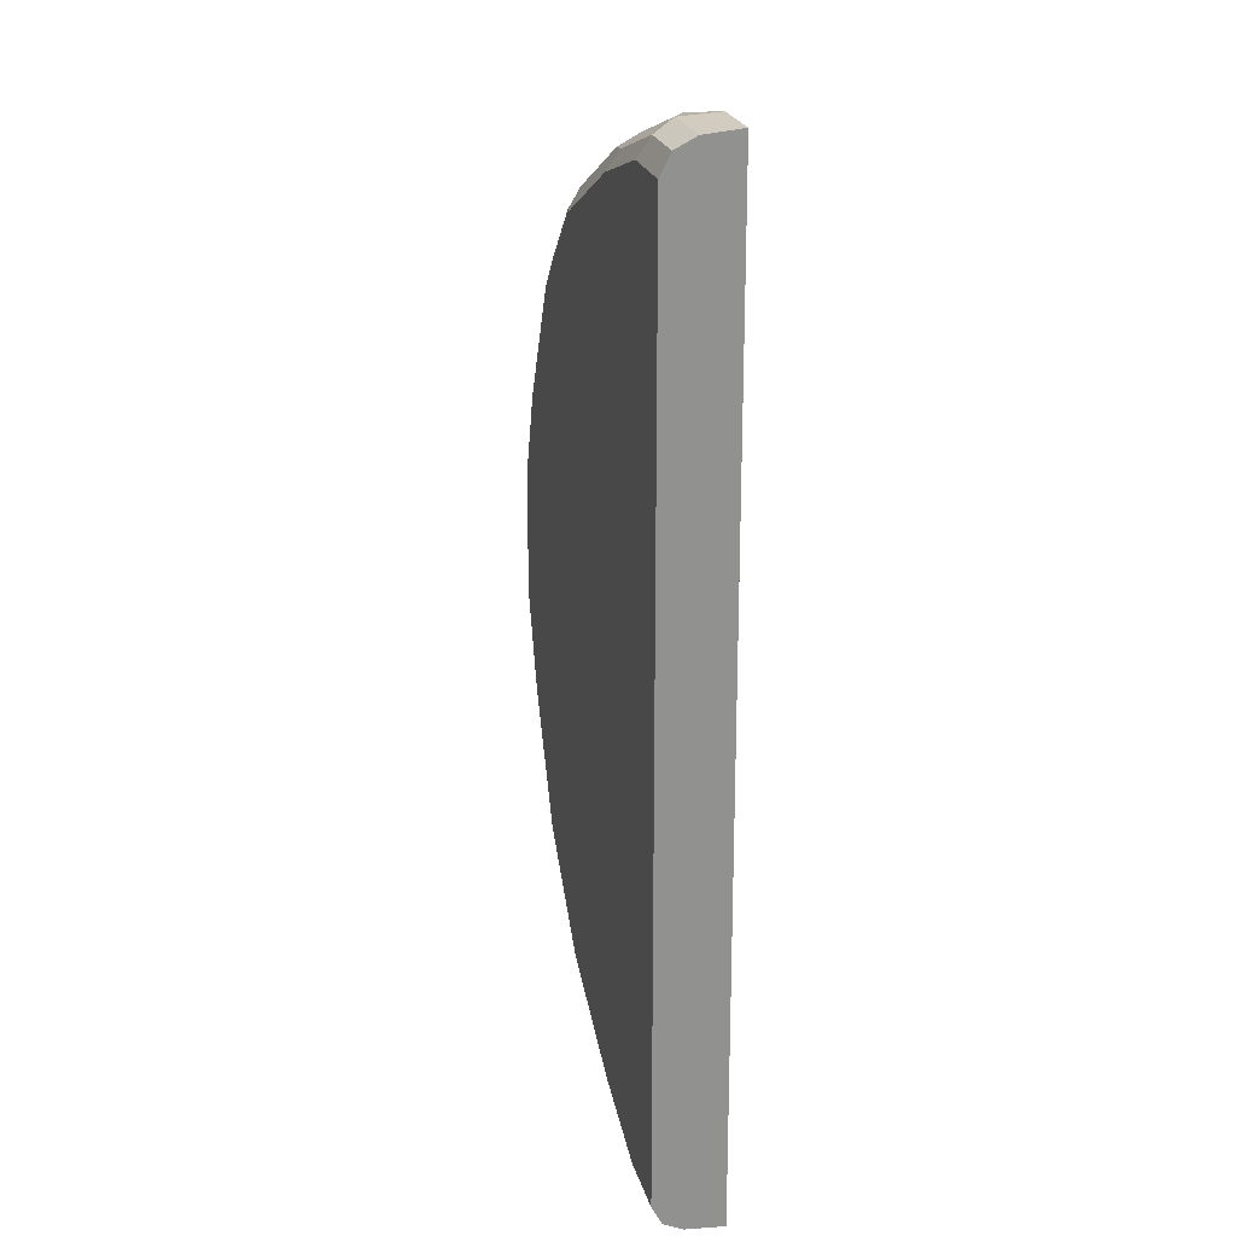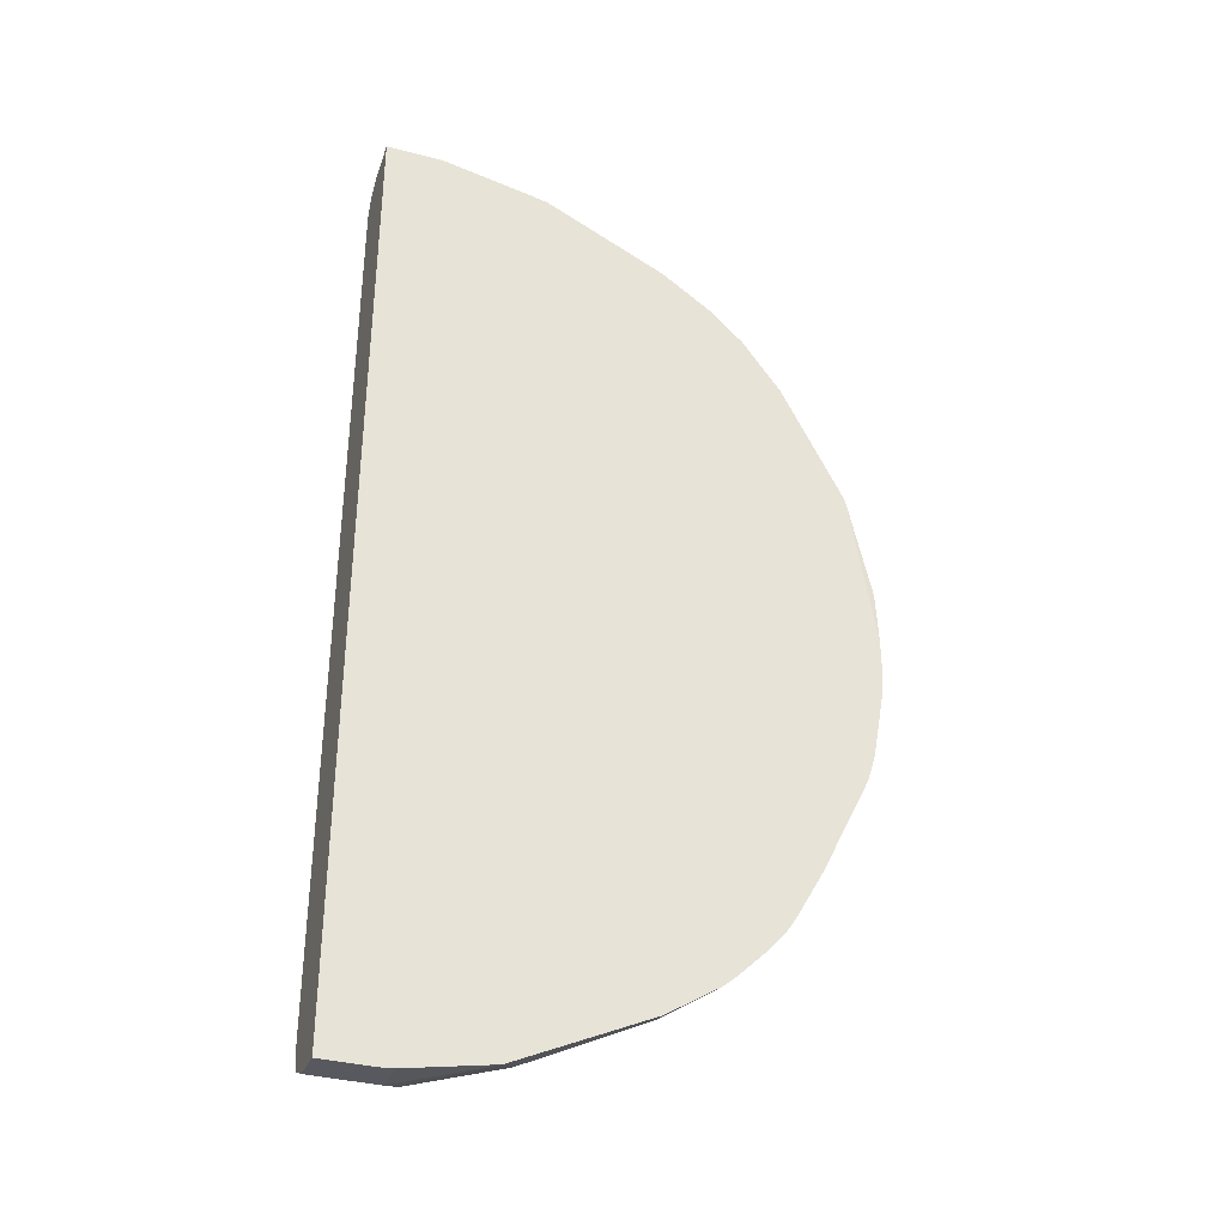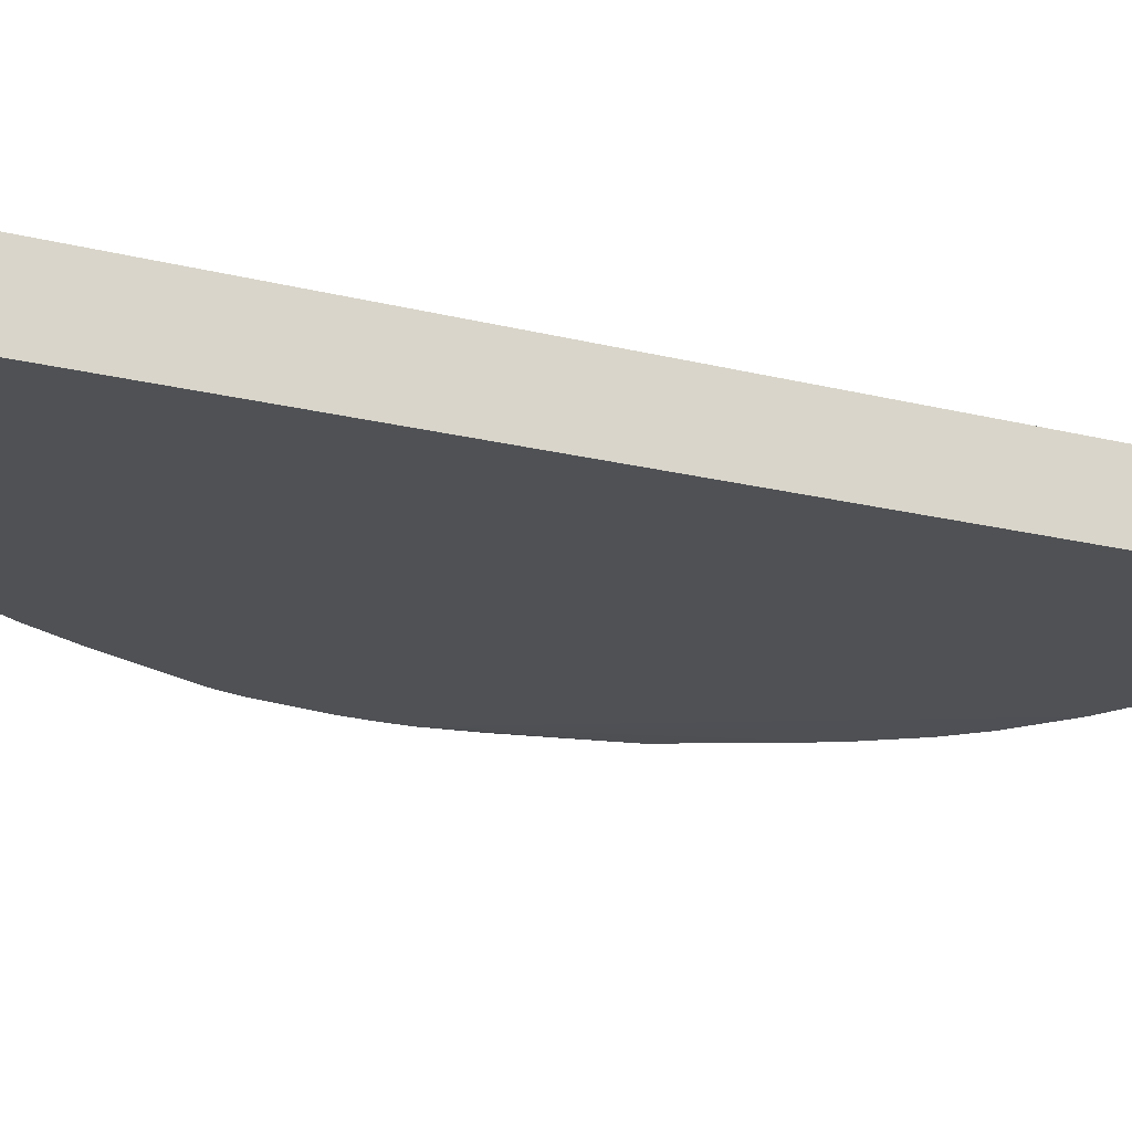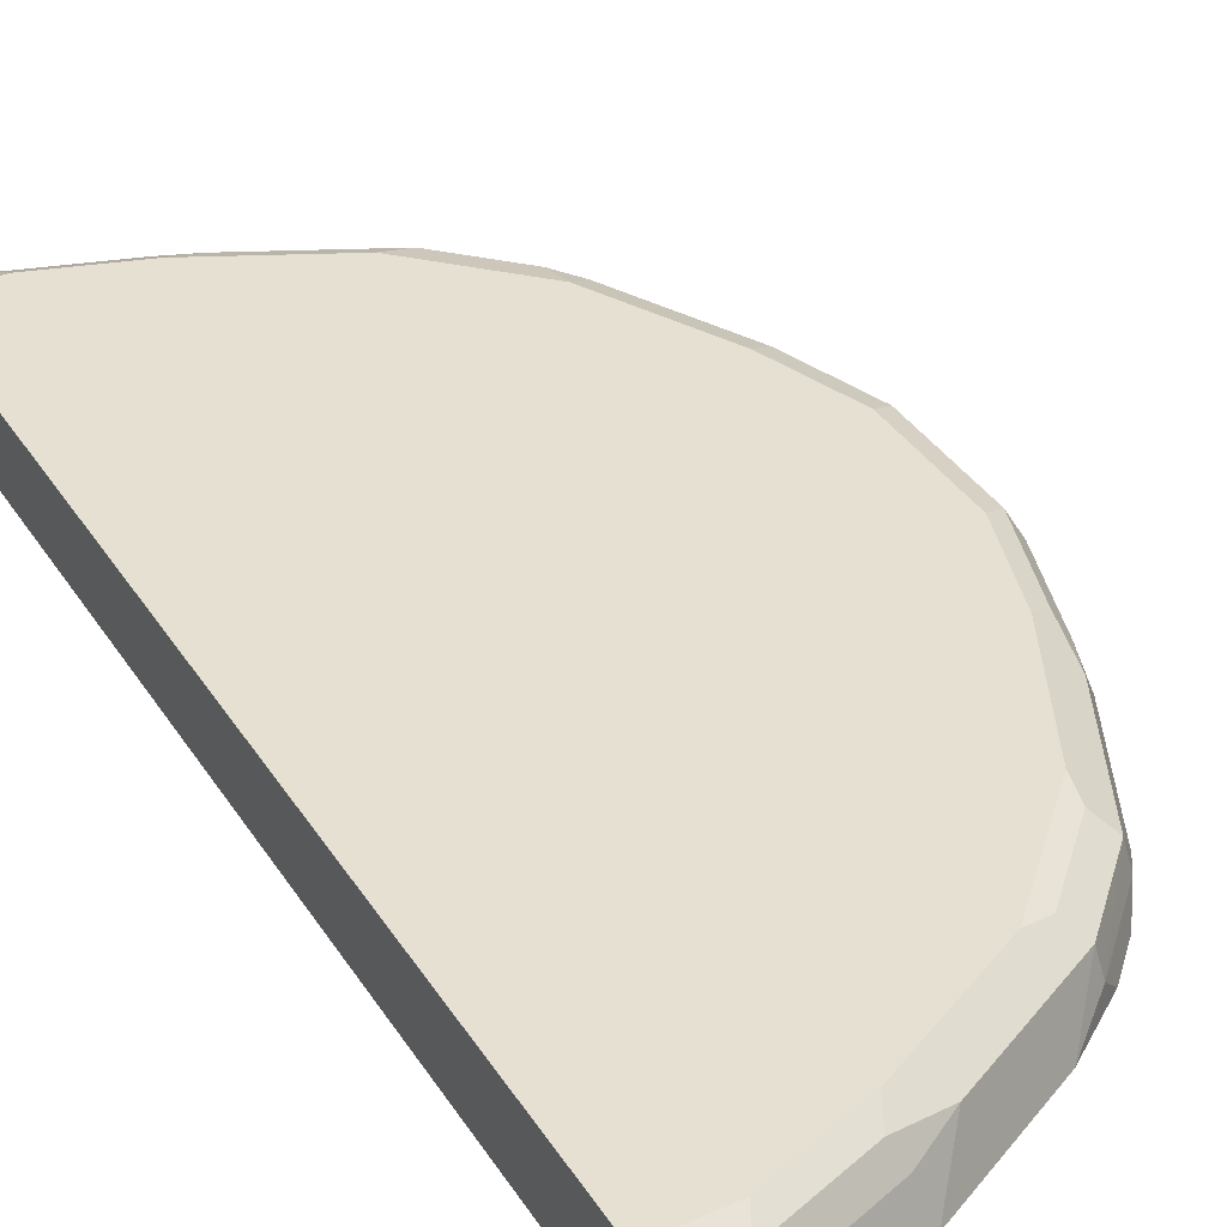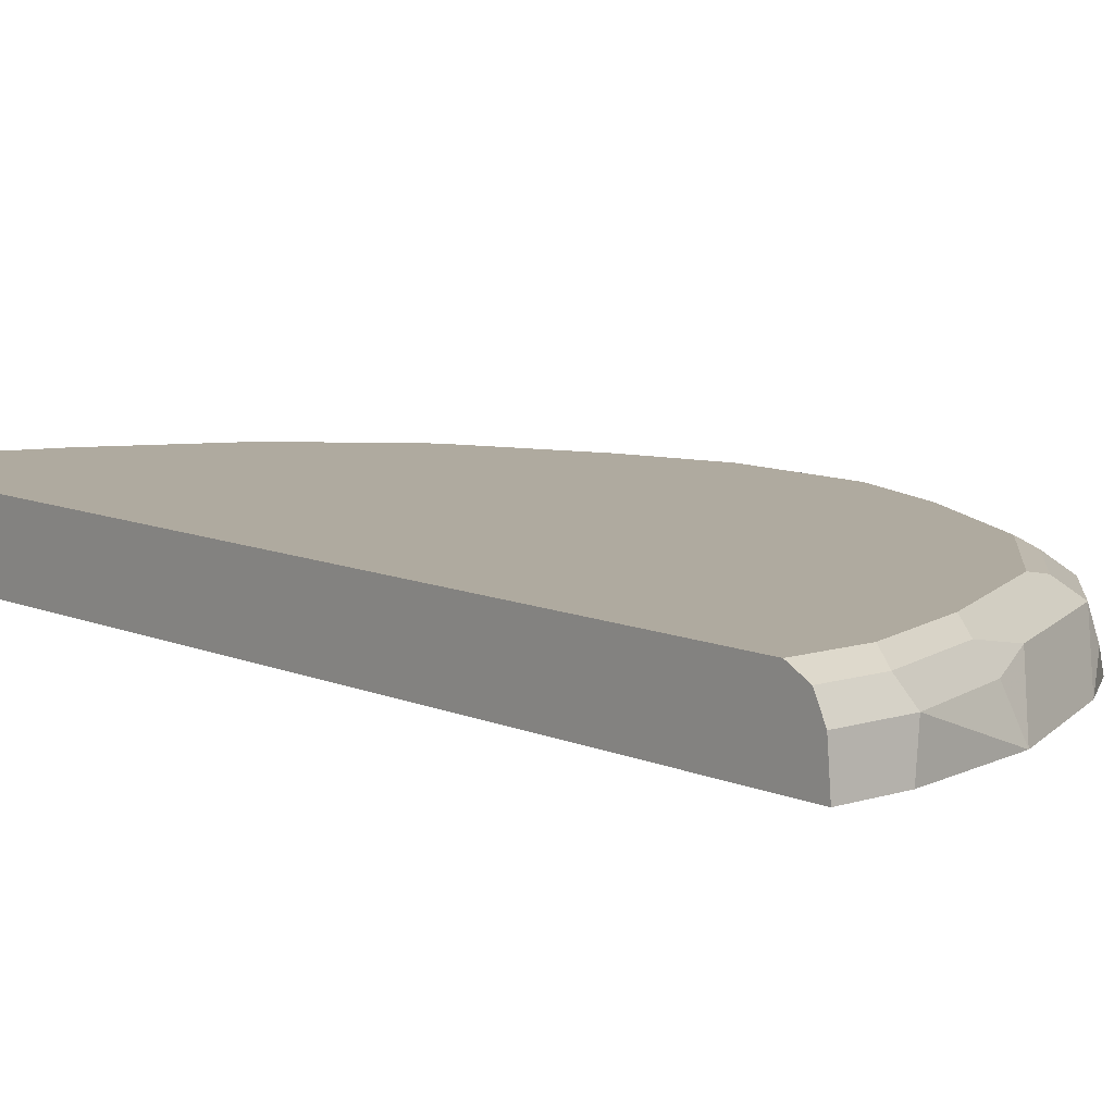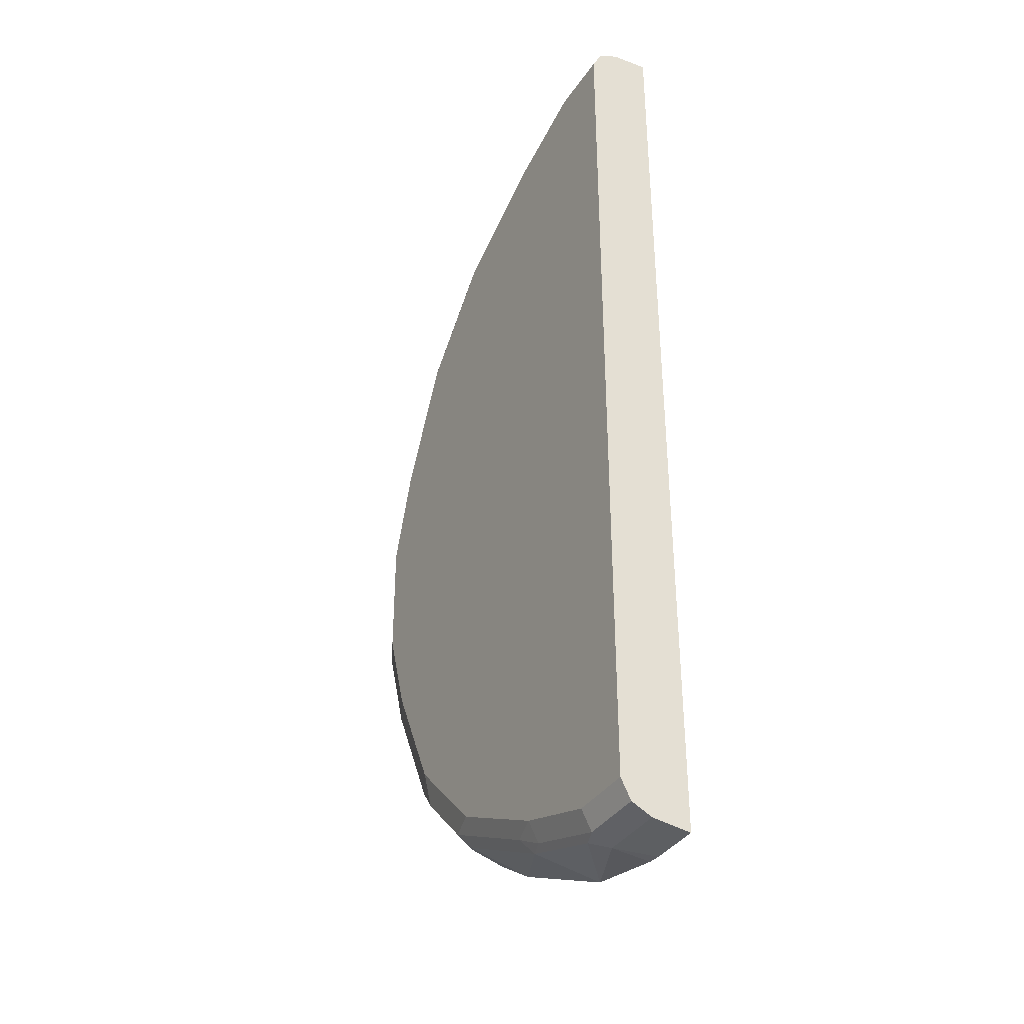
<metadata>
{"format":"obj","ext":"obj","renderer":"f3d","projection":"perspective","resolution":1024,"background":"white","views":[{"elev":24.0,"azim":-104.7,"up":"+Z"},{"elev":-36.2,"azim":-18.7,"up":"+Z"},{"elev":-19.9,"azim":-115.0,"up":"+Y"},{"elev":37.6,"azim":-29.2,"up":"+Y"},{"elev":9.4,"azim":-40.5,"up":"+Y"},{"elev":-37.0,"azim":-119.6,"up":"+Z"}]}
</metadata>
<code>
v -0.002169 0.8861 -0.3272
v 0.3272 0.8861 0.0005422
v -0.002169 0.8875 0.3265
v 0.03618 0.8875 0.3265
v 0.04056 0.9121 0.3243
v 0.1086 0.8875 0.3113
v 0.1897 0.8875 0.2707
v 0.2094 0.9189 0.25
v 0.2128 0.902 0.2534
v 0.25 0.9189 0.2095
v 0.2534 0.902 0.2128
v 0.2708 0.8875 0.1897
v 0.2454 0.8875 0.2252
v 0.2251 0.8875 0.2454
v 0.3113 0.8875 0.1086
v 0.2905 0.9189 0.1284
v 0.2838 0.9324 0.1014
v 0.2398 0.929 0.1993
v 0.1993 0.929 0.2399
v 0.1284 0.9189 0.2905
v 0.09461 0.9257 0.2973
v 0.1014 0.9324 0.2838
v 0.1824 0.9324 0.2432
v 0.2432 0.9324 0.1824
v 0.304 0.9324 0.04055
v 0.3175 0.9257 0.03379
v 0.2973 0.9257 0.0946
v 0.3243 0.9121 0.04055
v 0.3243 0.9122 0.0005422
v 0.3265 0.8875 0.03618
v 0.304 0.9121 0.1014
v 0.3243 0.9122 -0.04056
v 0.3175 0.9257 0.0005422
v 0.304 0.9324 -0.04056
v 0.3175 0.9257 -0.0473
v 0.2973 0.9257 -0.1081
v 0.312 0.8861 -0.1032
v 0.2801 0.8861 -0.1697
v 0.2567 0.9257 -0.1892
v 0.2534 0.9223 -0.1976
v 0.2432 0.9274 -0.2052
v 0.25 0.9122 -0.2094
v 0.2613 0.8861 -0.2038
v 0.2249 0.8861 -0.2451
v 0.2452 0.8861 -0.2249
v 0.2555 0.8861 -0.2125
v 0.2297 0.9122 -0.2297
v 0.2094 0.9122 -0.25
v 0.2171 0.8861 -0.2519
v 0.1925 0.9223 -0.2584
v 0.2027 0.9274 -0.2458
v 0.2432 0.9324 -0.1824
v 0.1824 0.9324 -0.2432
v 0.1216 0.9274 -0.2863
v 0.152 0.9223 -0.2787
v 0.1824 0.8861 -0.2747
v 0.09556 0.8861 -0.316
v 0.1115 0.9223 -0.299
v 0.1014 0.9257 -0.2973
v 0.1014 0.9324 -0.2838
v 0.04055 0.9257 -0.3176
v 0.05068 0.9223 -0.3192
v 0.04055 0.9122 -0.3243
v -0.002169 0.9122 -0.3243
v 0.03185 0.8861 -0.3272
v 0.04055 0.8861 -0.3265
v 0.3258 0.8861 -0.03982
v 0.3272 0.8861 -0.01739
v 0.3178 0.8861 -0.08439
v 0.3164 0.8861 -0.0894
v -0.002169 0.9257 -0.3176
v 0.04055 0.9324 -0.304
v 0.2838 0.9324 -0.1014
v -0.002169 0.9324 -0.304
v -0.002169 0.9324 0.304
v 0.04056 0.9324 0.304
v 0.0338 0.9257 0.3175
v -0.002169 0.9165 0.3221
v -0.002169 0.9257 0.3175
v -0.002169 0.9121 0.3243
v 0.1014 0.9121 0.304
f 63 57 66
f 57 44 66
f 68 2 67
f 66 44 1
f 44 2 1
f 37 2 44
f 67 2 37
f 70 32 69
f 68 67 32
f 69 32 67
f 70 37 32
f 70 69 37
f 69 67 37
f 65 63 66
f 64 1 71
f 61 64 71
f 68 32 2
f 65 66 1
f 59 60 54
f 63 1 64
f 51 50 55
f 61 71 72
f 50 56 55
f 49 56 50
f 49 44 56
f 56 44 57
f 56 58 55
f 65 1 63
f 54 55 58
f 59 61 60
f 59 58 61
f 58 62 61
f 58 57 62
f 63 62 57
f 63 61 62
f 63 64 61
f 59 54 58
f 61 72 60
f 79 77 75
f 60 25 53
f 77 76 75
f 78 75 3
f 80 78 3
f 80 5 78
f 80 3 5
f 75 74 3
f 74 1 3
f 79 75 78
f 71 1 74
f 20 21 5
f 20 5 81
f 20 81 6
f 20 6 8
f 6 81 5
f 42 47 41
f 51 55 54
f 71 74 72
f 60 72 25
f 79 78 77
f 77 5 21
f 54 60 53
f 52 53 25
f 73 52 25
f 73 39 52
f 73 36 39
f 73 34 36
f 73 25 34
f 77 78 5
f 41 52 39
f 25 74 75
f 25 75 24
f 76 24 75
f 23 24 76
f 22 23 76
f 22 76 21
f 77 21 76
f 25 72 74
f 51 54 53
f 56 57 58
f 51 52 41
f 17 10 16
f 18 10 17
f 19 10 18
f 19 8 10
f 19 20 8
f 19 21 20
f 19 22 21
f 10 15 16
f 19 23 22
f 19 18 24
f 18 17 24
f 17 25 24
f 17 26 25
f 17 27 26
f 17 16 27
f 27 16 26
f 19 24 23
f 12 15 10
f 12 2 15
f 7 2 14
f 51 53 52
f 2 3 1
f 4 3 2
f 4 5 3
f 4 6 5
f 4 2 6
f 7 6 2
f 7 8 6
f 9 8 7
f 9 10 8
f 11 10 9
f 11 12 10
f 13 12 11
f 13 2 12
f 13 14 2
f 13 9 14
f 9 7 14
f 28 26 16
f 28 29 26
f 13 11 9
f 30 2 28
f 40 43 42
f 40 38 43
f 38 37 43
f 43 37 44
f 45 43 44
f 46 43 45
f 46 42 43
f 40 42 41
f 45 47 42
f 45 44 48
f 48 44 49
f 48 49 50
f 51 48 50
f 51 47 48
f 28 2 29
f 51 41 47
f 45 48 47
f 40 41 39
f 46 45 42
f 38 39 36
f 30 28 15
f 40 39 38
f 28 31 15
f 28 16 31
f 31 16 15
f 29 2 32
f 30 15 2
f 29 33 26
f 33 25 26
f 29 32 33
f 33 34 25
f 35 34 33
f 35 36 34
f 35 32 36
f 35 33 32
f 36 32 37
f 38 36 37

</code>
